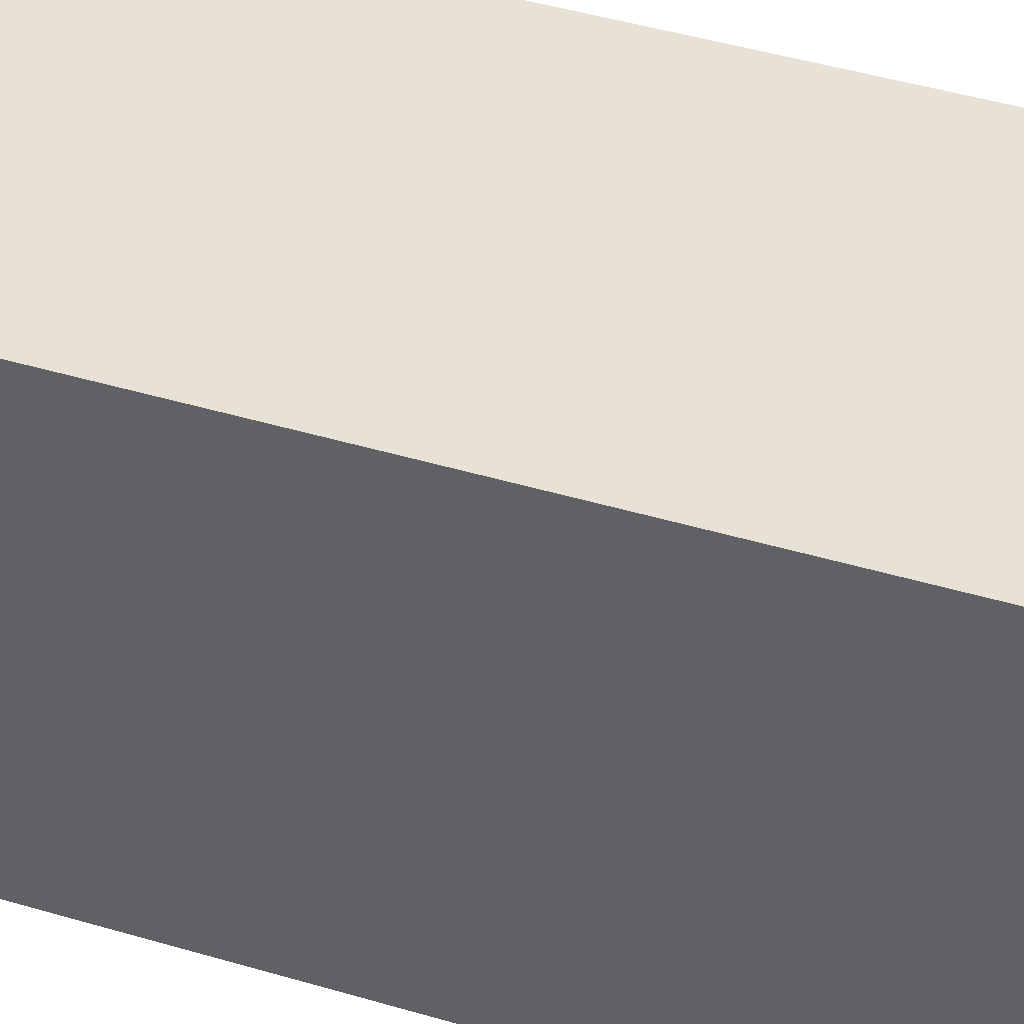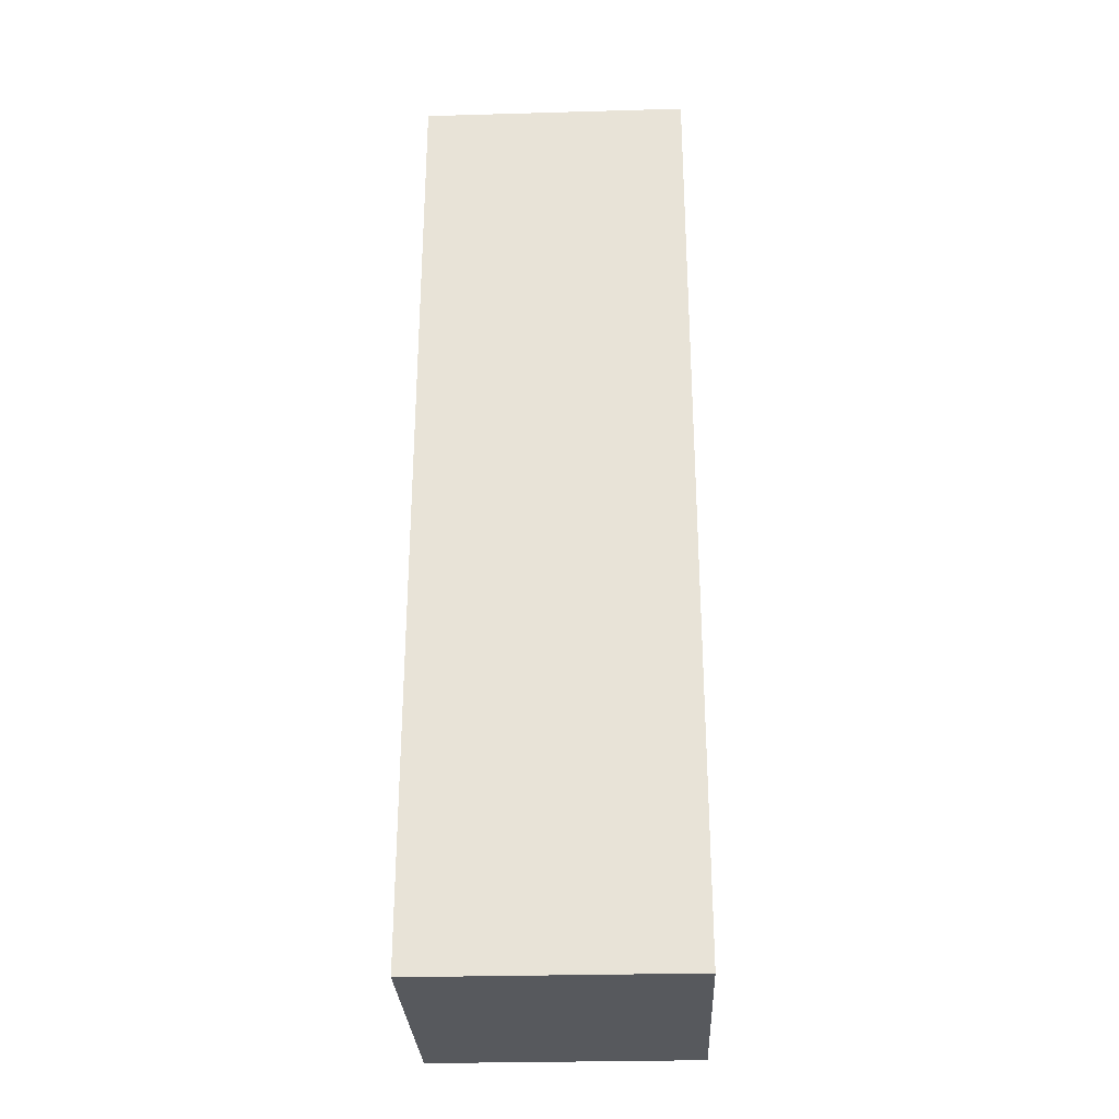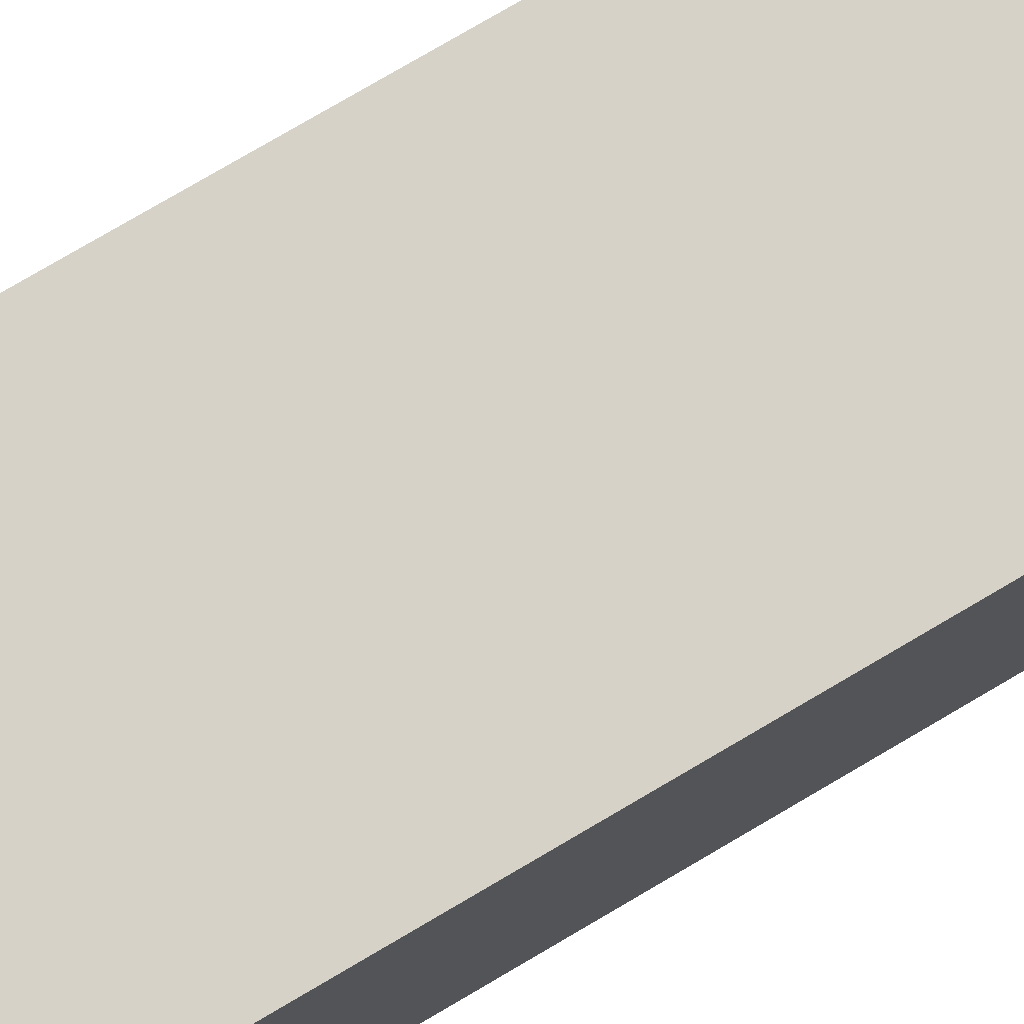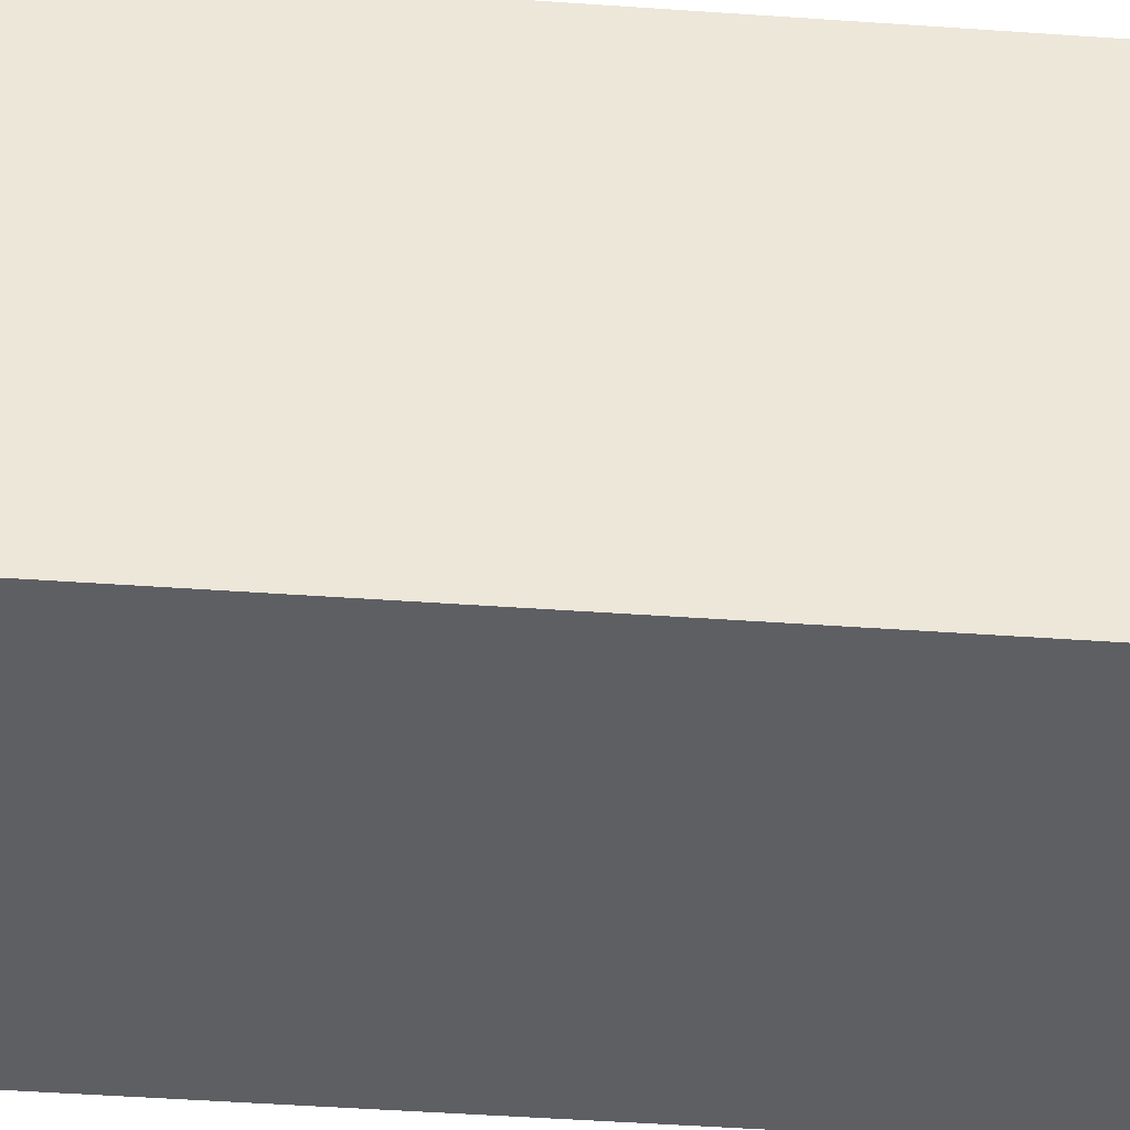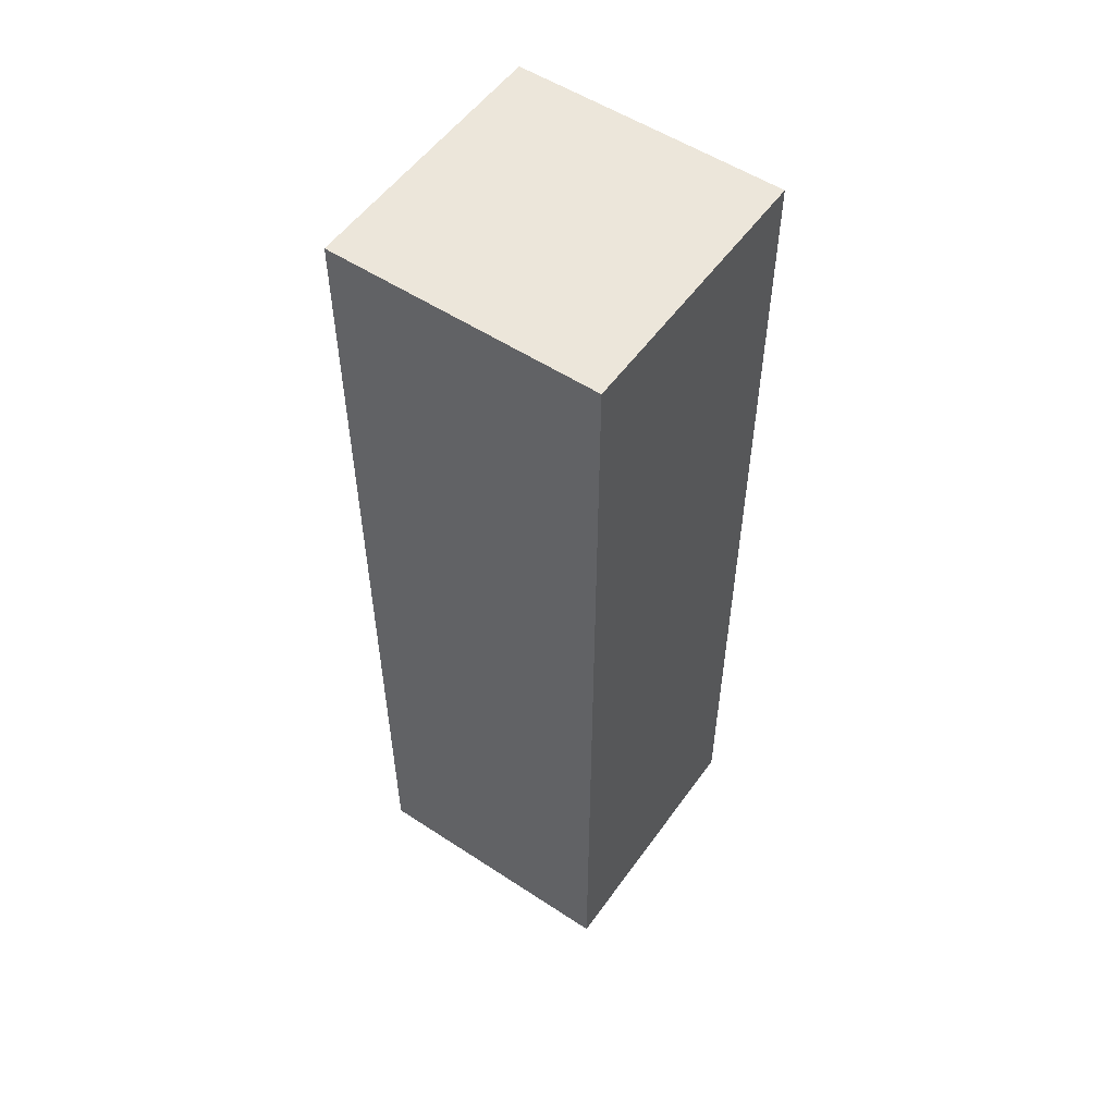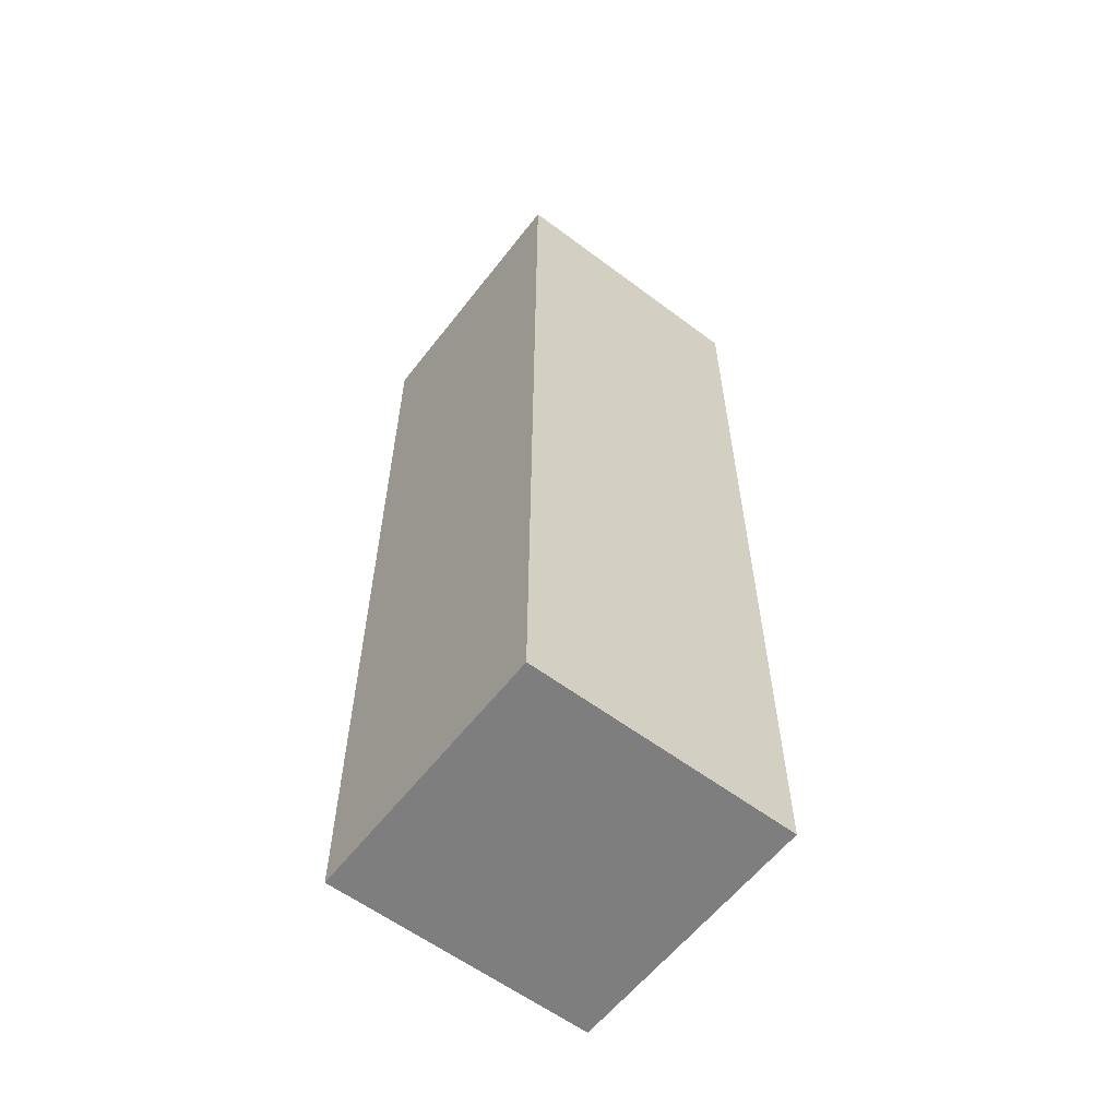
<metadata>
{"format":"obj","ext":"obj","renderer":"f3d","projection":"perspective","resolution":1024,"background":"white","views":[{"elev":40.2,"azim":-69.3,"up":"+Z"},{"elev":-29.4,"azim":2.4,"up":"+Y"},{"elev":77.9,"azim":-120.4,"up":"+Z"},{"elev":-40.7,"azim":-95.1,"up":"+Z"},{"elev":54.2,"azim":-145.1,"up":"+Y"},{"elev":-59.4,"azim":142.4,"up":"+Y"}]}
</metadata>
<code>
g pb_Mesh-190542
v -0.25 0 -0.25
v -0.5 0 -0.25
v -0.5 1.75 -0.25
v -0.25 1.75 -0.25
v -0.5 0 -0.25
v -0.75 0 -0.25
v -0.75 1.75 -0.25
v -0.5 1.75 -0.25
v -0.75 0 -0.75
v -0.5 0 -0.75
v -0.5 1.75 -0.75
v -0.75 1.75 -0.75
v -0.5 0 -0.75
v -0.25 0 -0.75
v -0.25 1.75 -0.75
v -0.5 1.75 -0.75
v -0.75 0 -0.25
v -0.75 0 -0.5
v -0.75 1.75 -0.5
v -0.75 1.75 -0.25
v -0.75 0 -0.5
v -0.75 0 -0.75
v -0.75 1.75 -0.75
v -0.75 1.75 -0.5
v -0.25 0 -0.75
v -0.25 0 -0.5
v -0.25 1.75 -0.5
v -0.25 1.75 -0.75
v -0.25 0 -0.5
v -0.25 0 -0.25
v -0.25 1.75 -0.25
v -0.25 1.75 -0.5
v -0.5 1.75 -0.75
v -0.25 1.75 -0.75
v -0.25 1.75 -0.5
v -0.5 1.75 -0.5
v -0.25 1.75 -0.5
v -0.25 1.75 -0.25
v -0.5 1.75 -0.25
v -0.5 1.75 -0.5
v -0.75 1.75 -0.75
v -0.5 1.75 -0.75
v -0.5 1.75 -0.5
v -0.75 1.75 -0.5
v -0.5 1.75 -0.5
v -0.5 1.75 -0.25
v -0.75 1.75 -0.25
v -0.75 1.75 -0.5
v -0.5 0 -0.75
v -0.5 0 -0.5
v -0.25 0 -0.5
v -0.25 0 -0.75
v -0.5 0 -0.5
v -0.5 0 -0.25
v -0.25 0 -0.25
v -0.25 0 -0.5
v -0.75 0 -0.75
v -0.75 0 -0.5
v -0.5 0 -0.5
v -0.5 0 -0.75
v -0.75 0 -0.5
v -0.75 0 -0.25
v -0.5 0 -0.25
v -0.5 0 -0.5
g pb_Mesh-190542_0
f 3 2 1
f 3 1 4
f 7 6 5
f 7 5 8
f 11 10 12
f 10 9 12
f 15 14 16
f 14 13 16
f 19 18 17
f 19 17 20
f 23 22 21
f 23 21 24
f 27 26 28
f 26 25 28
f 31 30 32
f 30 29 32
f 35 34 33
f 35 33 36
f 38 37 40
f 38 40 39
f 43 42 41
f 43 41 44
f 46 45 48
f 46 48 47
f 50 49 51
f 49 52 51
f 54 53 55
f 53 56 55
f 58 57 59
f 57 60 59
f 62 61 63
f 61 64 63

</code>
